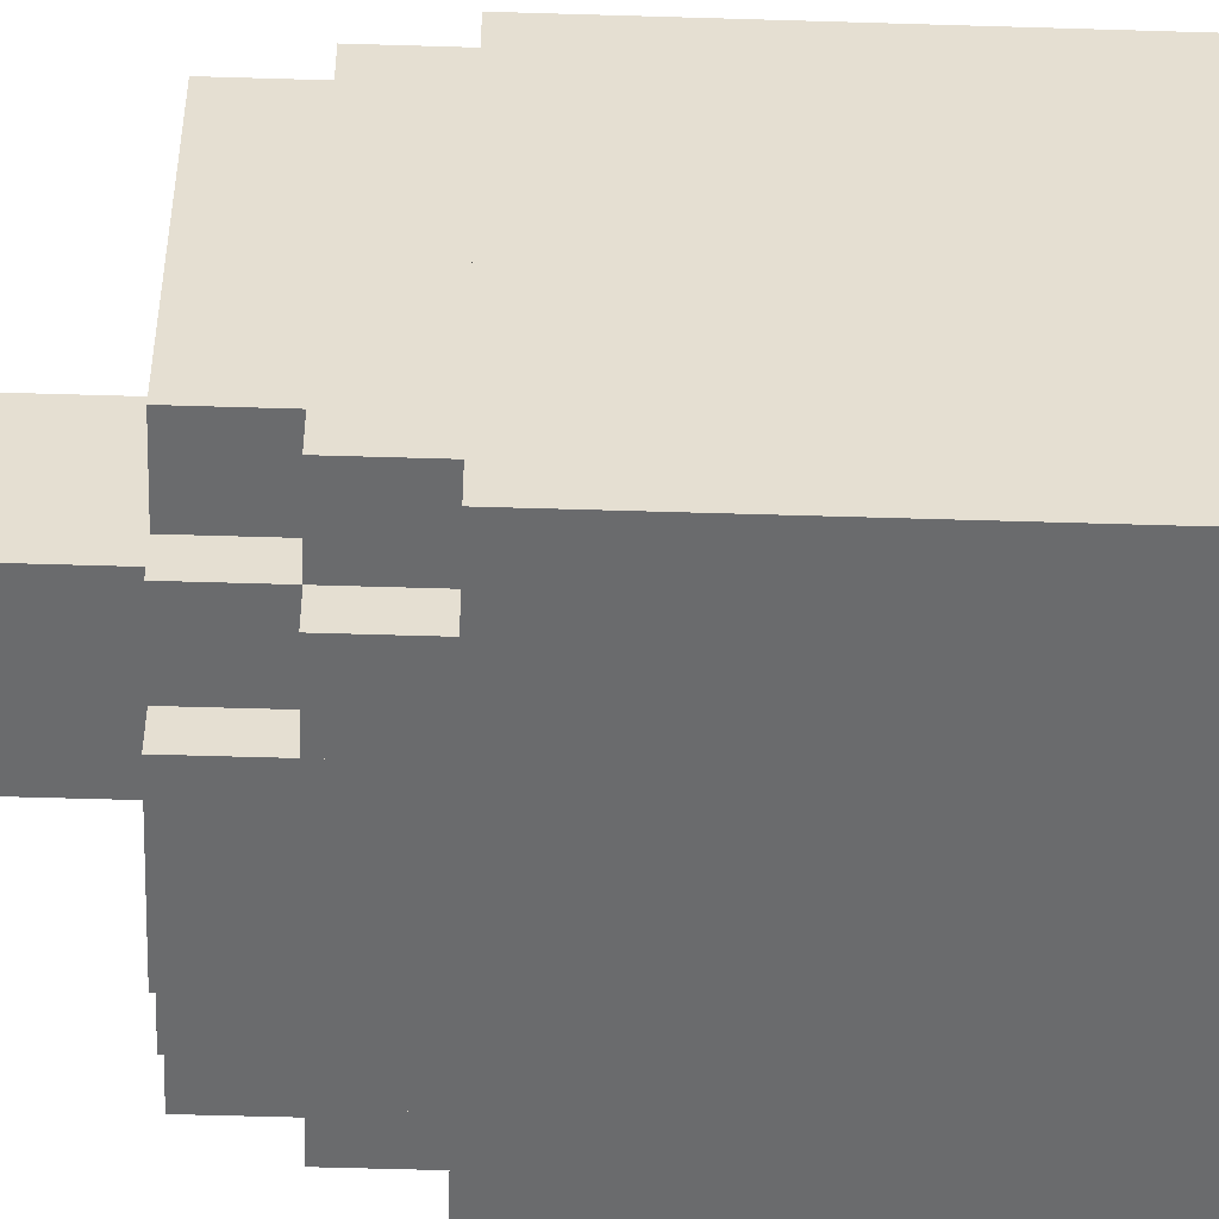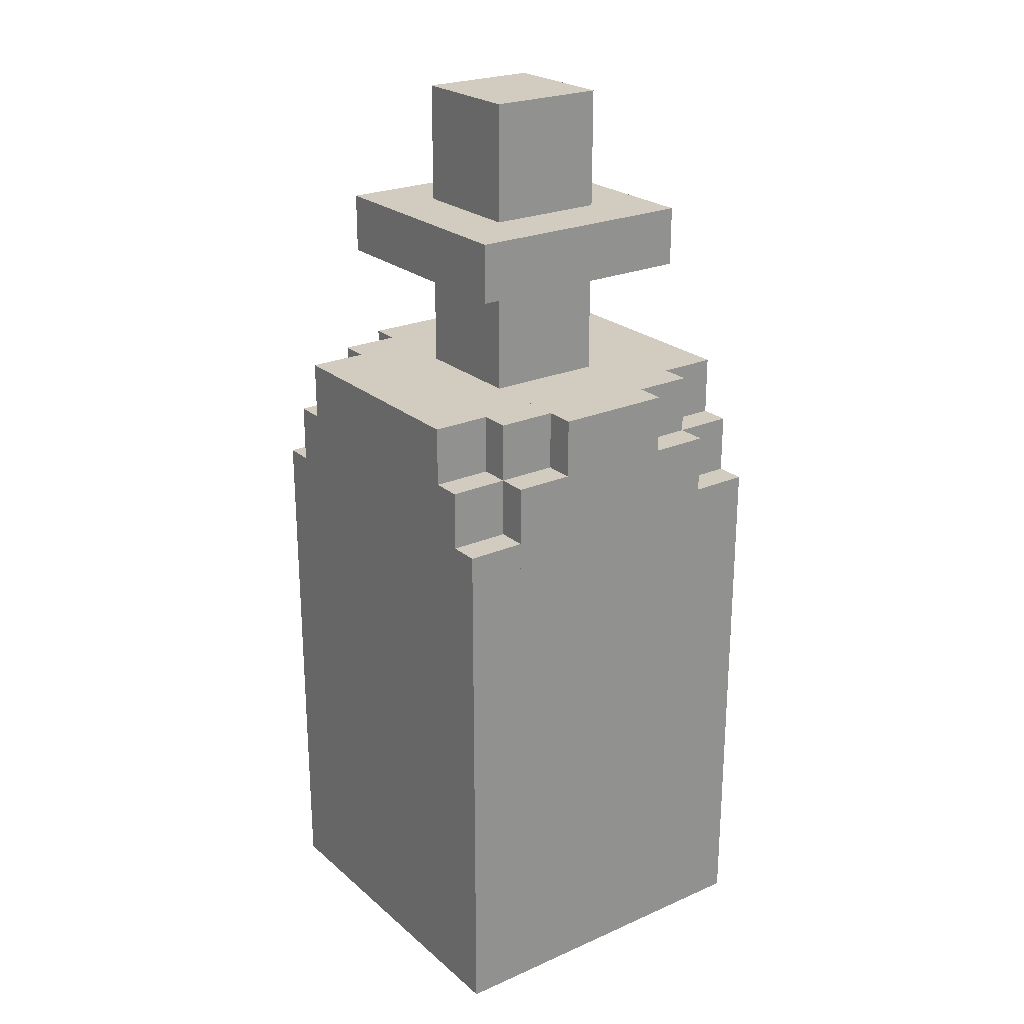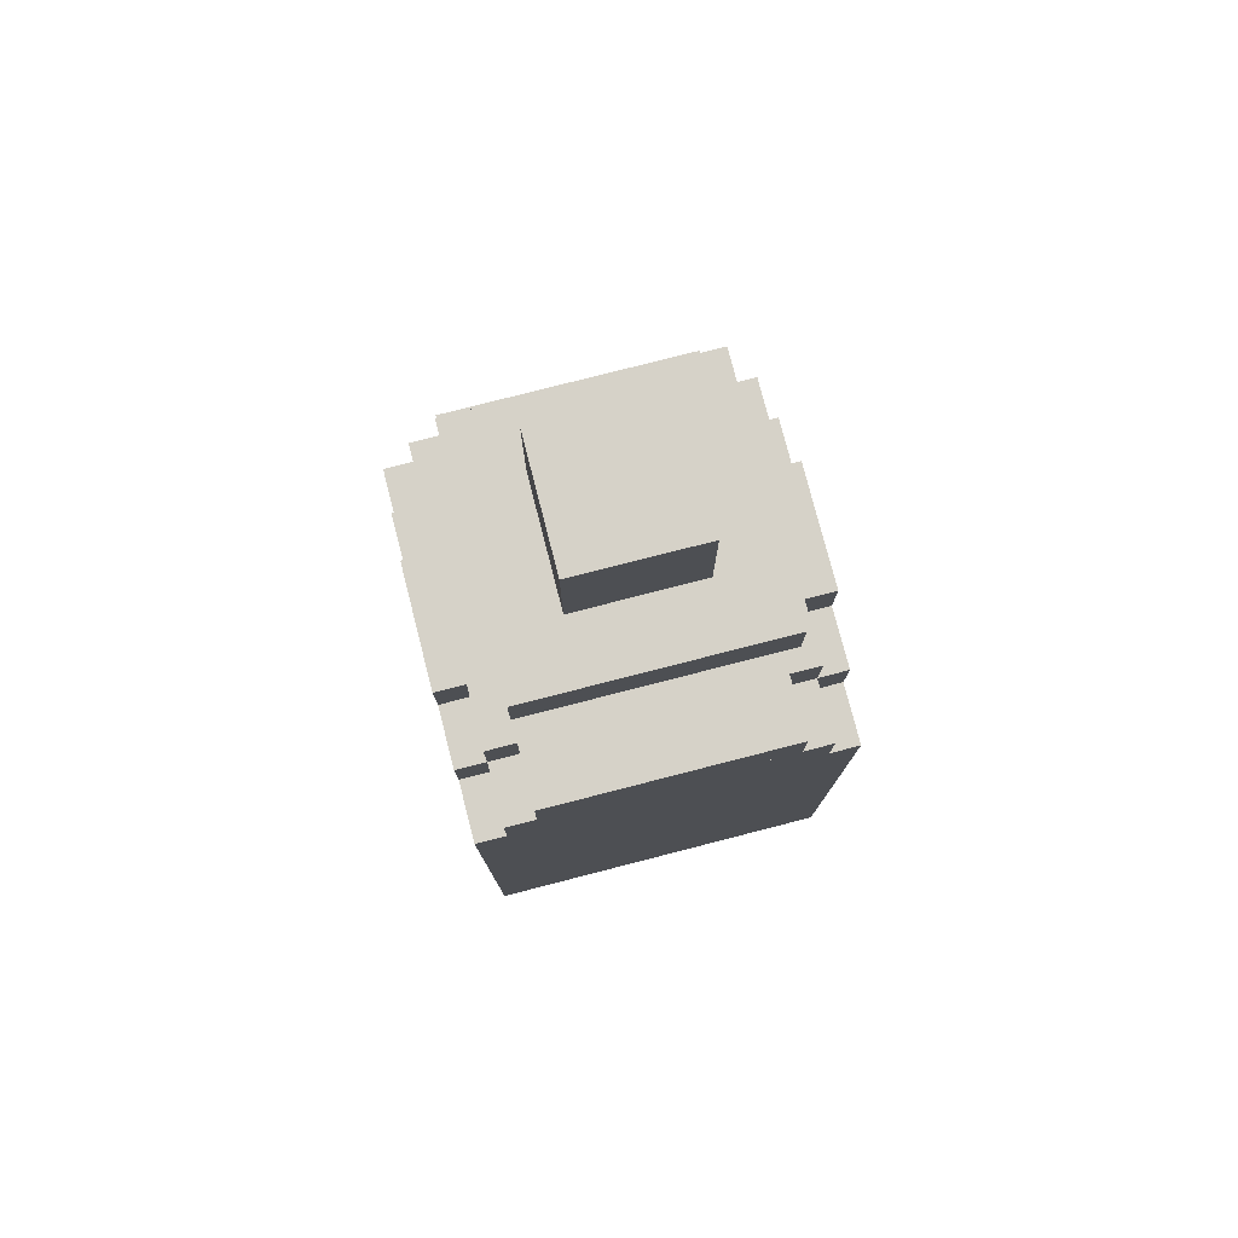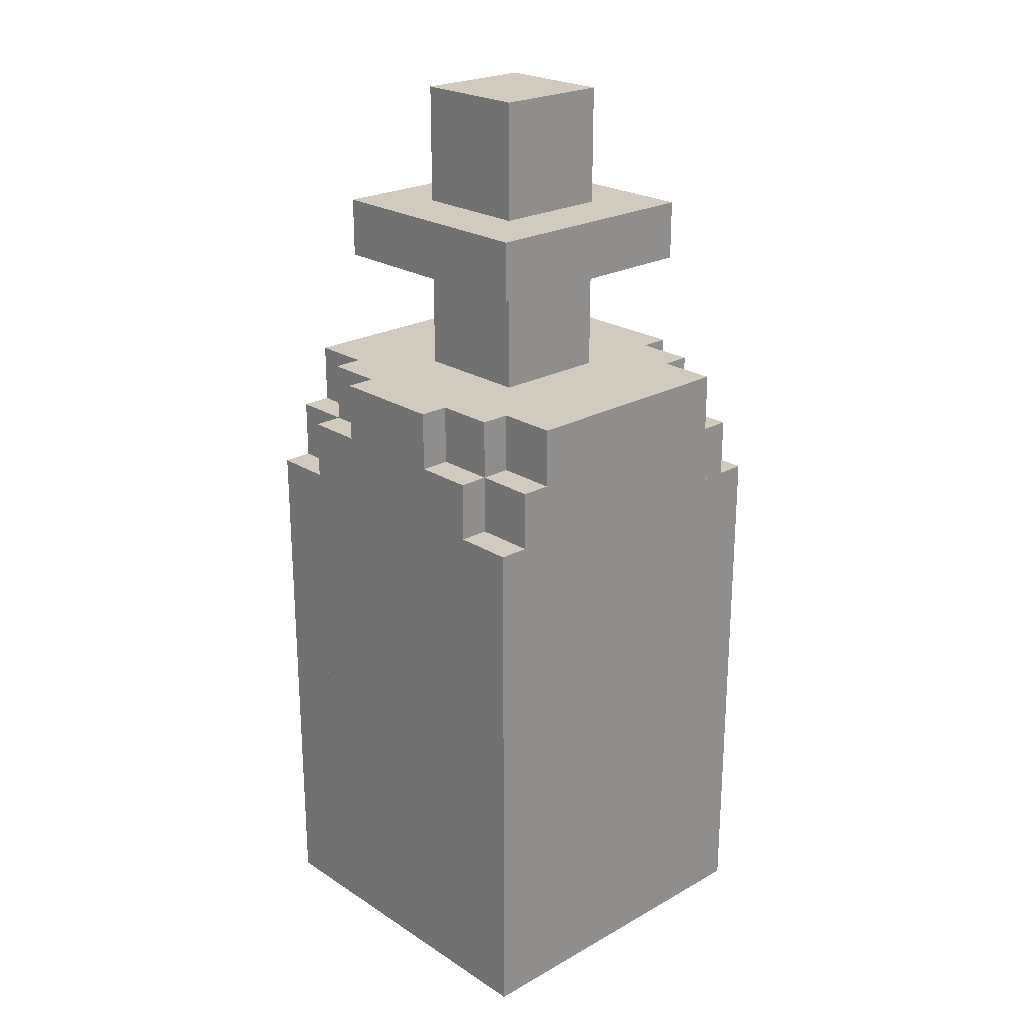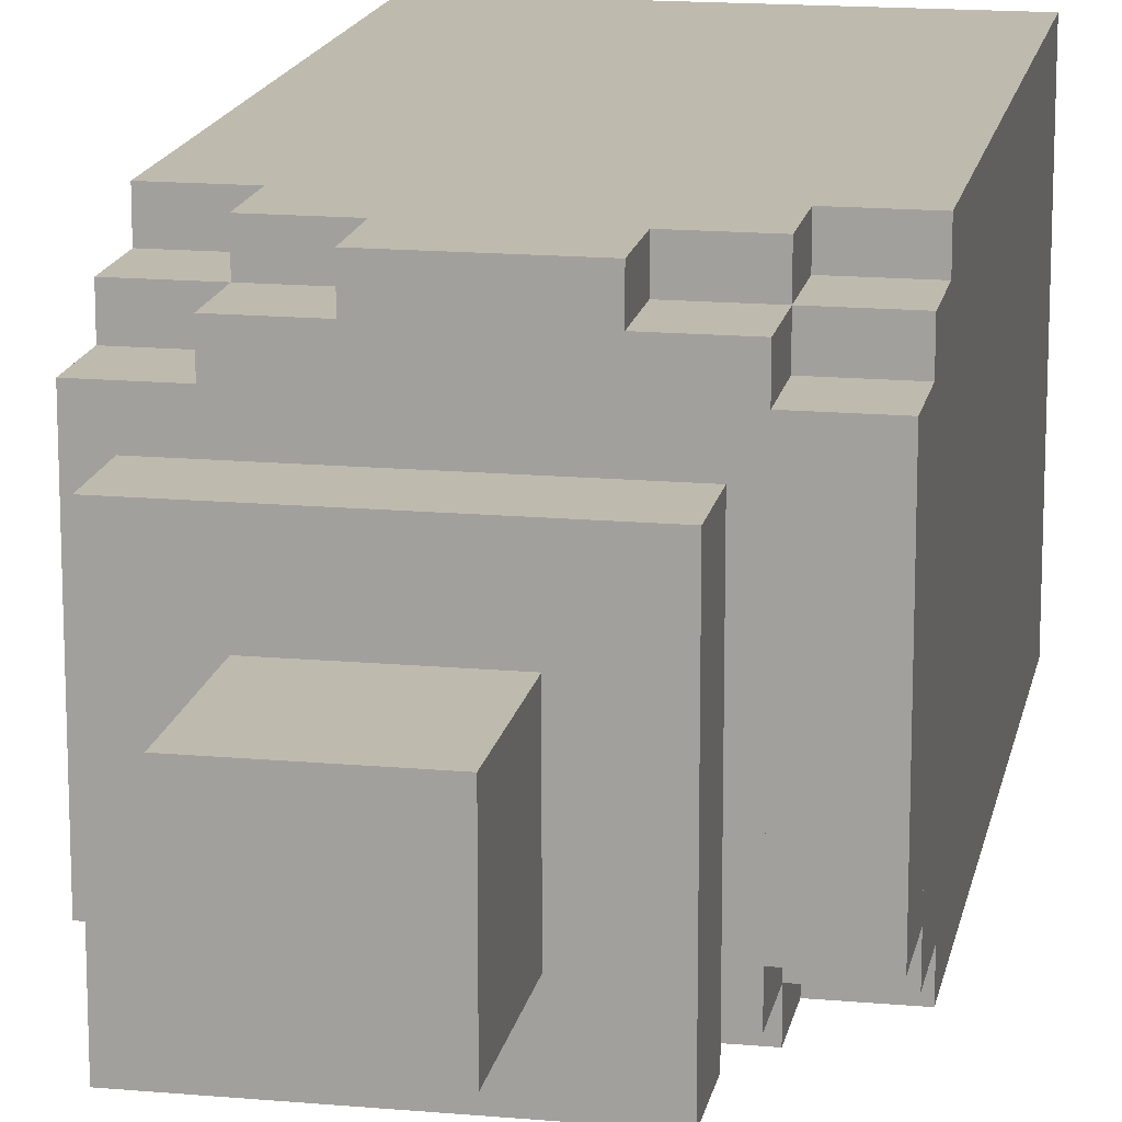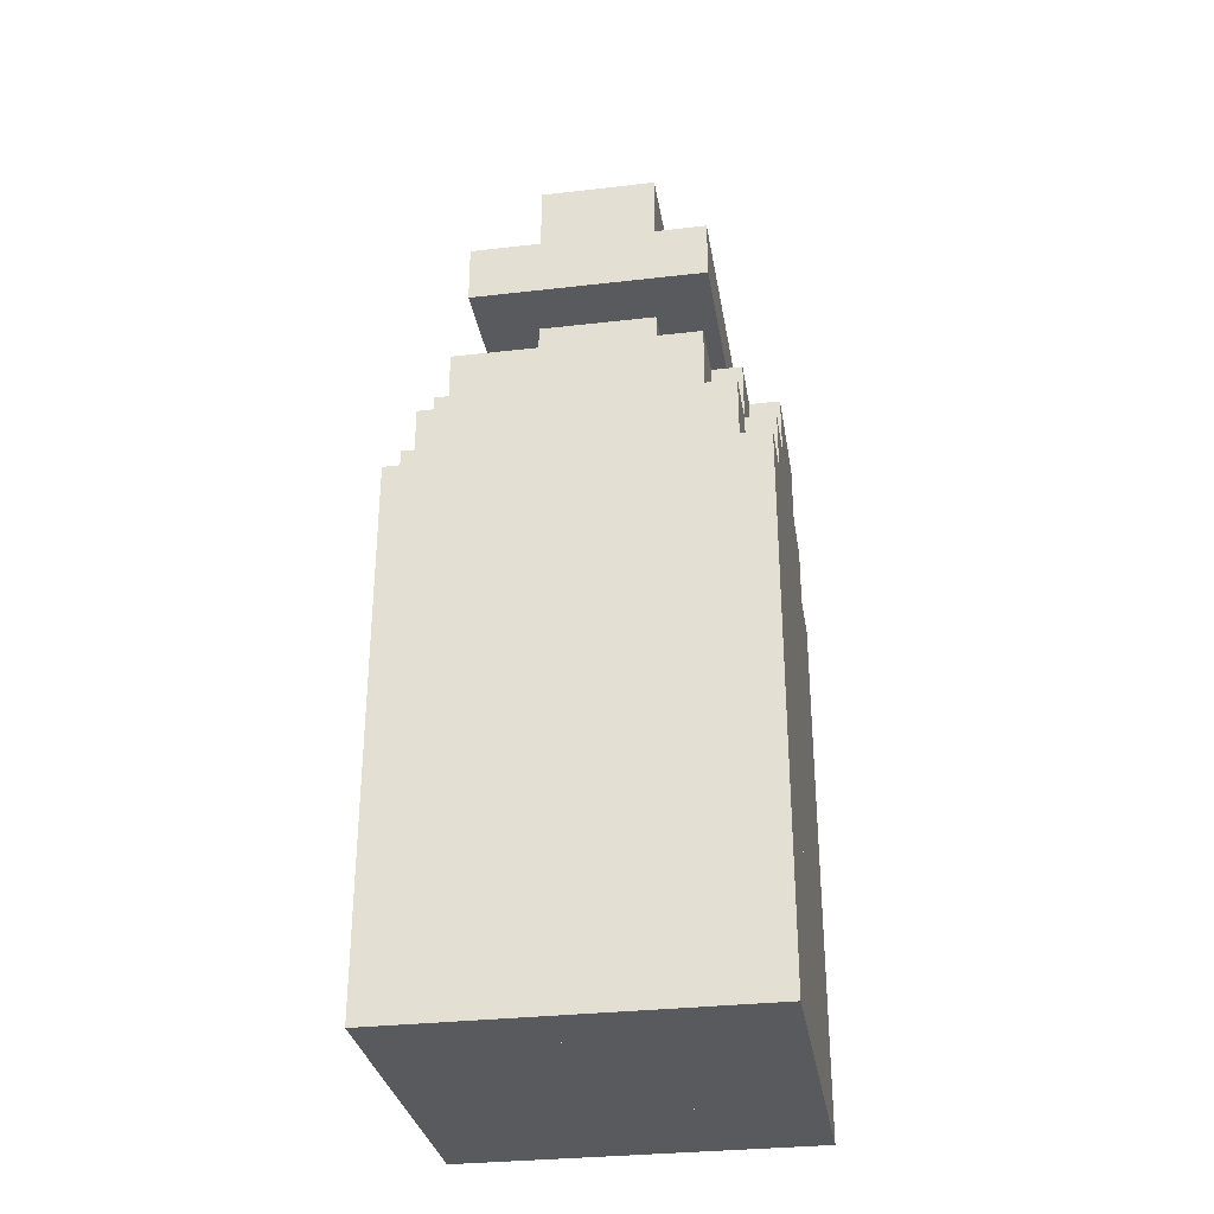
<metadata>
{"format":"obj","ext":"obj","renderer":"f3d","projection":"perspective","resolution":1024,"background":"white","views":[{"elev":-53.2,"azim":-91.9,"up":"+Z"},{"elev":23.9,"azim":-36.0,"up":"+Y"},{"elev":78.0,"azim":-104.4,"up":"+Y"},{"elev":23.3,"azim":-133.0,"up":"+Y"},{"elev":15.8,"azim":-169.4,"up":"+Z"},{"elev":-31.4,"azim":99.3,"up":"+Y"}]}
</metadata>
<code>
v 0.5 4 -0.5
v 0.5 3 -0.5
v 0.5 4 0.5
v 0.5 3 0.5
v -0.5 4 -0.5
v -0.5 4 0.5
v -0.5 3 0.5
v -0.5 3 -0.5
v 1 3 -1
v 1 2.5 -1
v 1 3 1
v 1 2.5 1
v -1 3 -1
v -1 3 1
v -1 2.5 1
v -1 2.5 -1
v 0.5 2.5 -0.5
v 0.5 1.5 -0.5
v 0.5 2.5 0.5
v 0.5 1.5 0.5
v -0.5 2.5 -0.5
v -0.5 2.5 0.5
v -0.5 1.5 0.5
v -0.5 1.5 -0.5
v 1.5 1.5 -1
v 1.5 1 -1
v 1.5 1.5 1
v 1.5 1 1
v 1 1.5 -1
v 1 1.5 1
v 1 1 1
v 1 1 -1
v 1 1.5 -1.25
v 1 1 -1.25
v 1 1.5 1.25
v 1 1 1.25
v 0.5 1.5 -1.25
v 0.5 1.5 1.25
v 0.5 1 1.25
v 0.5 1 -1.25
v 0.5 1.5 -1.5
v 0.5 -4 -1.5
v 0.5 1.5 1.5
v 0.5 -4 1.5
v -0.5 1.5 -1.5
v -0.5 1.5 1.5
v -0.5 -4 1.5
v -0.5 -4 -1.5
v -0.5 1.5 -1.25
v -0.5 1 -1.25
v -0.5 1.5 1.25
v -0.5 1 1.25
v -1 1.5 -1.25
v -1 1.5 1.25
v -1 1 1.25
v -1 1 -1.25
v -1 1.5 -1
v -1 1 -1
v -1 1.5 1
v -1 1 1
v -1.5 1.5 -1
v -1.5 1.5 1
v -1.5 1 1
v -1.5 1 -1
v 1.5 1 -1.25
v 1.5 0.5 -1.25
v 1.5 1 1.25
v 1.5 0.5 1.25
v 1 0.5 1.25
v 1 0.5 -1.25
v 1 1 -1.5
v 1 -4 -1.5
v 1 1 1.5
v 1 -4 1.5
v 0.5 1 -1.5
v 0.5 1 1.5
v -0.5 1 -1.5
v -0.5 1 1.5
v -1 1 -1.5
v -1 1 1.5
v -1 -4 1.5
v -1 -4 -1.5
v -1 0.5 -1.25
v -1 0.5 1.25
v -1.5 1 -1.25
v -1.5 1 1.25
v -1.5 0.5 1.25
v -1.5 0.5 -1.25
v 1.5 0.5 -1.5
v 1.5 -4 -1.5
v 1.5 0.5 1.5
v 1.5 -4 1.5
v 1 0.5 -1.5
v 1 0.5 1.5
v -1 0.5 -1.5
v -1 0.5 1.5
v -1.5 0.5 -1.5
v -1.5 0.5 1.5
v -1.5 -4 1.5
v -1.5 -4 -1.5
f 3 2 1
f 2 3 4
f 5 3 1
f 3 5 6
f 7 2 4
f 2 7 8
f 7 5 8
f 5 7 6
f 5 2 8
f 2 5 1
f 3 7 4
f 7 3 6
f 11 10 9
f 10 11 12
f 13 11 9
f 11 13 14
f 15 10 12
f 10 15 16
f 15 13 16
f 13 15 14
f 13 10 16
f 10 13 9
f 11 15 12
f 15 11 14
f 19 18 17
f 18 19 20
f 21 19 17
f 19 21 22
f 23 18 20
f 18 23 24
f 23 21 24
f 21 23 22
f 21 18 24
f 18 21 17
f 19 23 20
f 23 19 22
f 27 26 25
f 26 27 28
f 29 27 25
f 27 29 30
f 31 26 28
f 26 31 32
f 31 29 32
f 29 31 30
f 29 26 32
f 26 29 25
f 27 31 28
f 31 27 30
f 35 34 33
f 34 35 36
f 37 35 33
f 35 37 38
f 39 34 36
f 34 39 40
f 39 37 40
f 37 39 38
f 37 34 40
f 34 37 33
f 35 39 36
f 39 35 38
f 43 42 41
f 42 43 44
f 45 43 41
f 43 45 46
f 47 42 44
f 42 47 48
f 47 45 48
f 45 47 46
f 45 42 48
f 42 45 41
f 43 47 44
f 47 43 46
f 51 50 49
f 50 51 52
f 53 51 49
f 51 53 54
f 55 50 52
f 50 55 56
f 55 53 56
f 53 55 54
f 53 50 56
f 50 53 49
f 51 55 52
f 55 51 54
f 59 58 57
f 58 59 60
f 61 59 57
f 59 61 62
f 63 58 60
f 58 63 64
f 63 61 64
f 61 63 62
f 61 58 64
f 58 61 57
f 59 63 60
f 63 59 62
f 67 66 65
f 66 67 68
f 34 67 65
f 67 34 36
f 69 66 68
f 66 69 70
f 69 34 70
f 34 69 36
f 34 66 70
f 66 34 65
f 67 69 68
f 69 67 36
f 73 72 71
f 72 73 74
f 75 73 71
f 73 75 76
f 44 72 74
f 72 44 42
f 44 75 42
f 75 44 76
f 75 72 42
f 72 75 71
f 73 44 74
f 44 73 76
f 78 48 77
f 48 78 47
f 79 78 77
f 78 79 80
f 81 48 47
f 48 81 82
f 81 79 82
f 79 81 80
f 79 48 82
f 48 79 77
f 78 81 47
f 81 78 80
f 55 83 56
f 83 55 84
f 85 55 56
f 55 85 86
f 87 83 84
f 83 87 88
f 87 85 88
f 85 87 86
f 85 83 88
f 83 85 56
f 55 87 84
f 87 55 86
f 91 90 89
f 90 91 92
f 93 91 89
f 91 93 94
f 74 90 92
f 90 74 72
f 74 93 72
f 93 74 94
f 93 90 72
f 90 93 89
f 91 74 92
f 74 91 94
f 96 82 95
f 82 96 81
f 97 96 95
f 96 97 98
f 99 82 81
f 82 99 100
f 99 97 100
f 97 99 98
f 97 82 100
f 82 97 95
f 96 99 81
f 99 96 98

</code>
